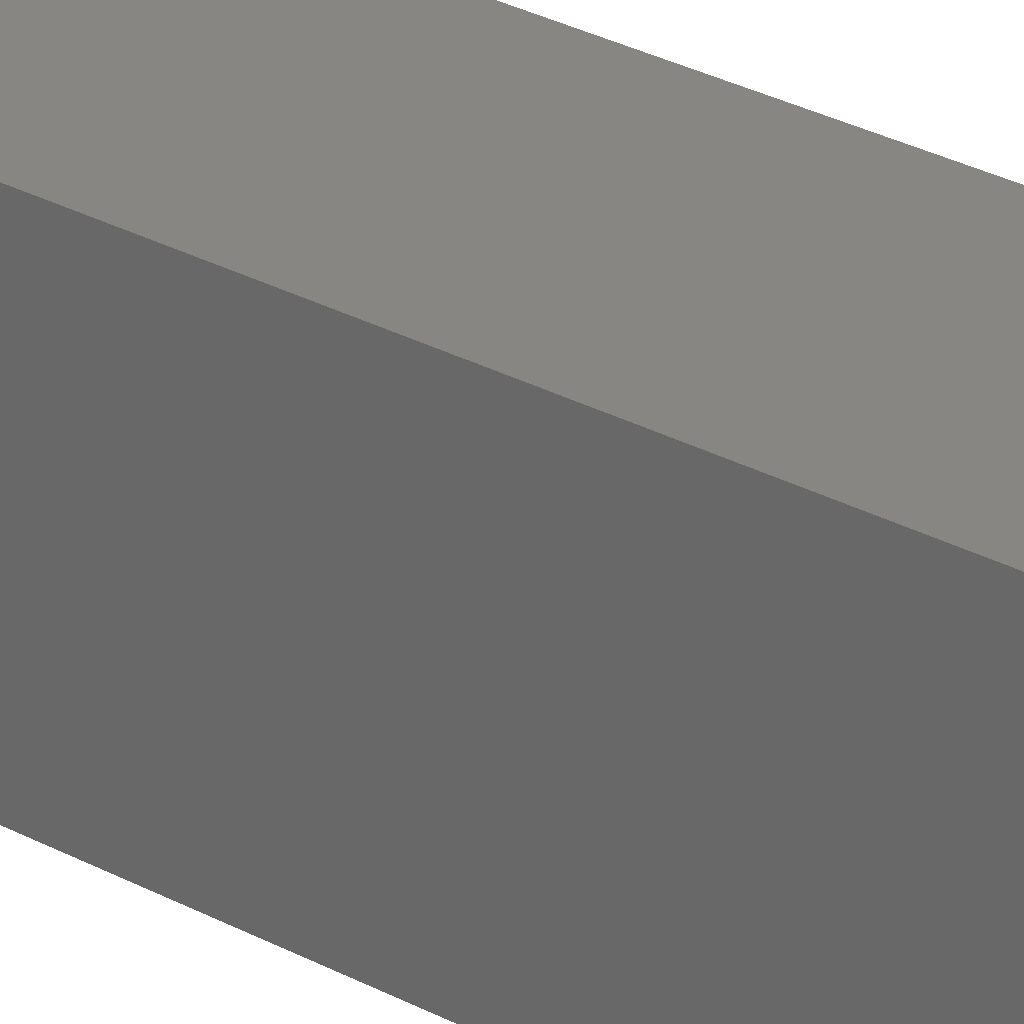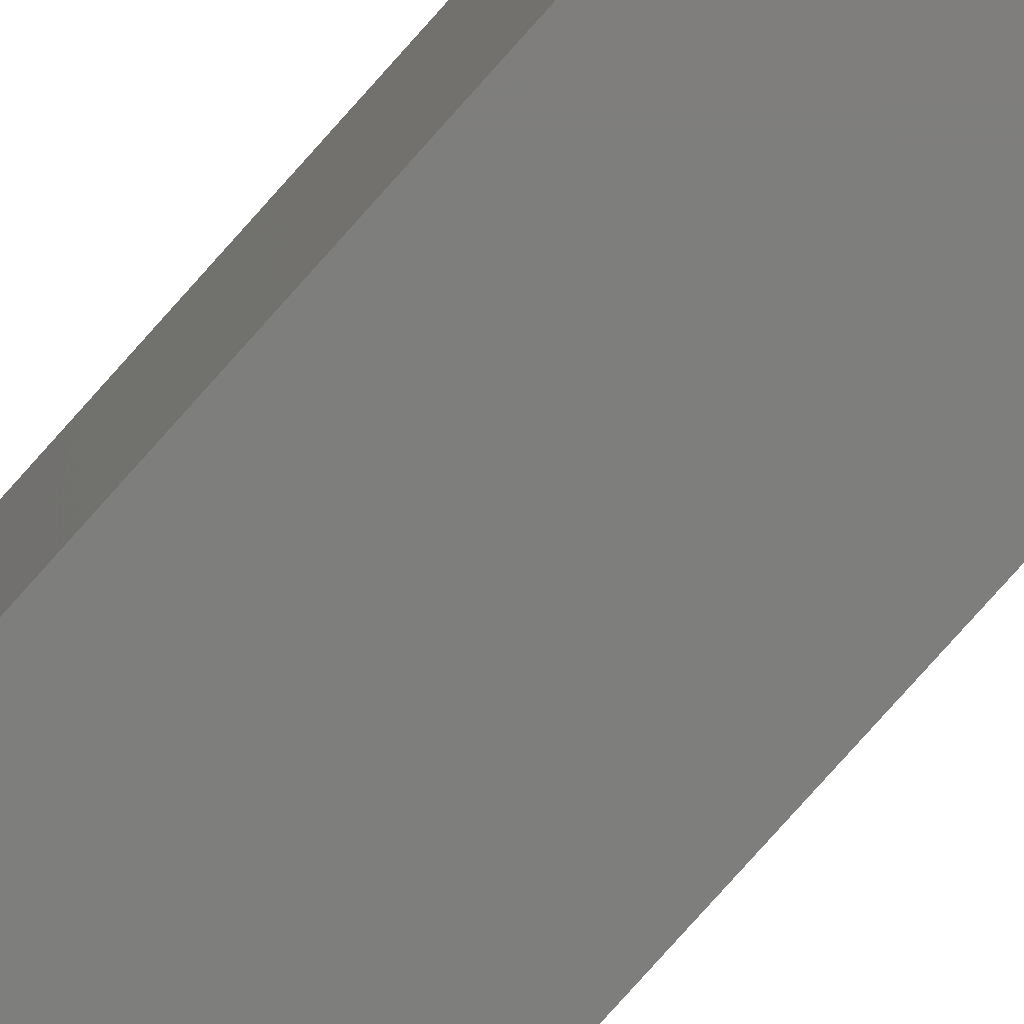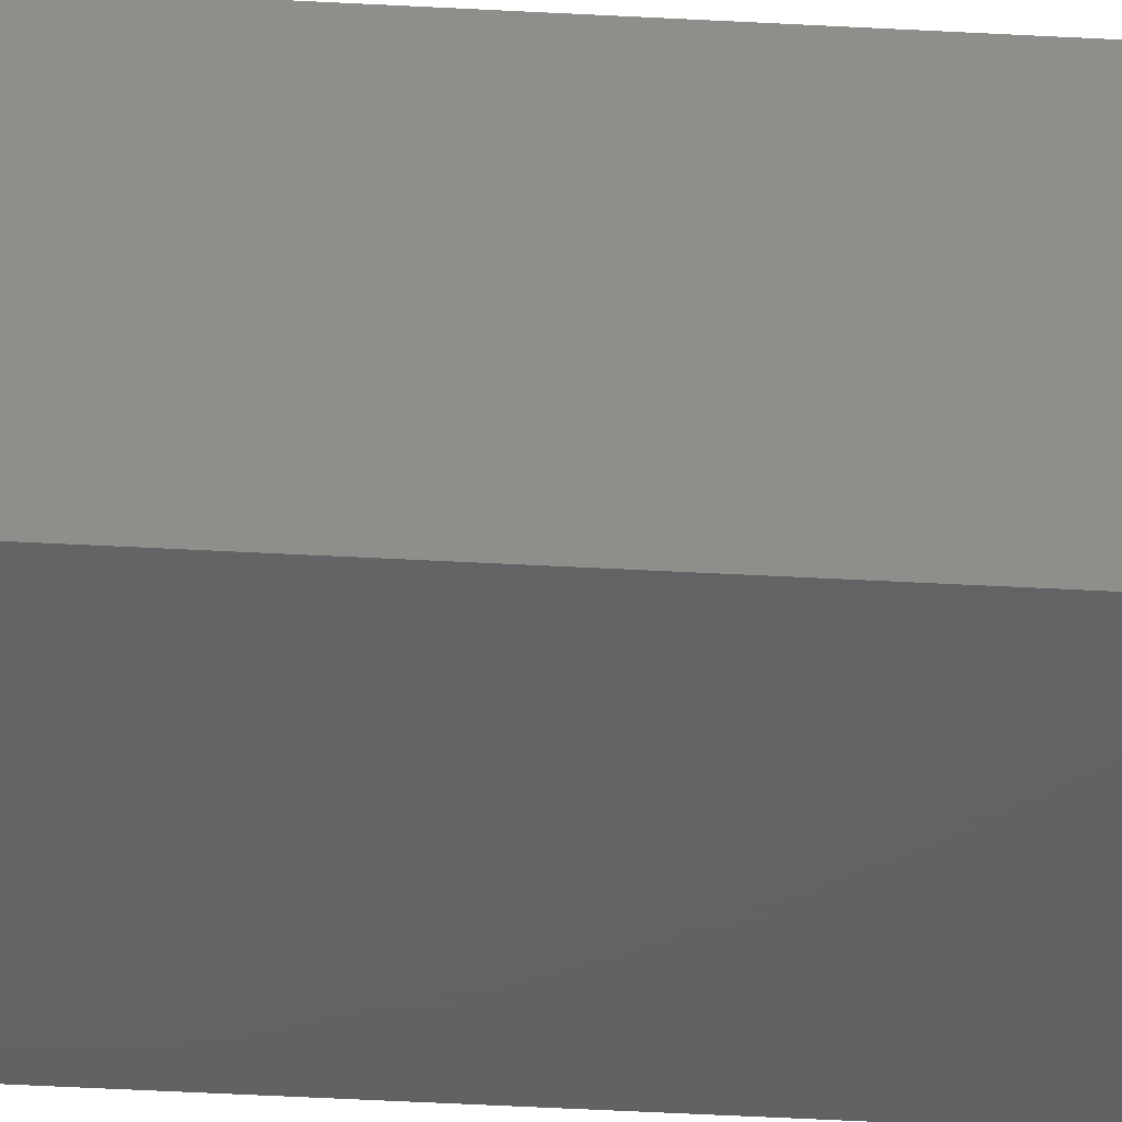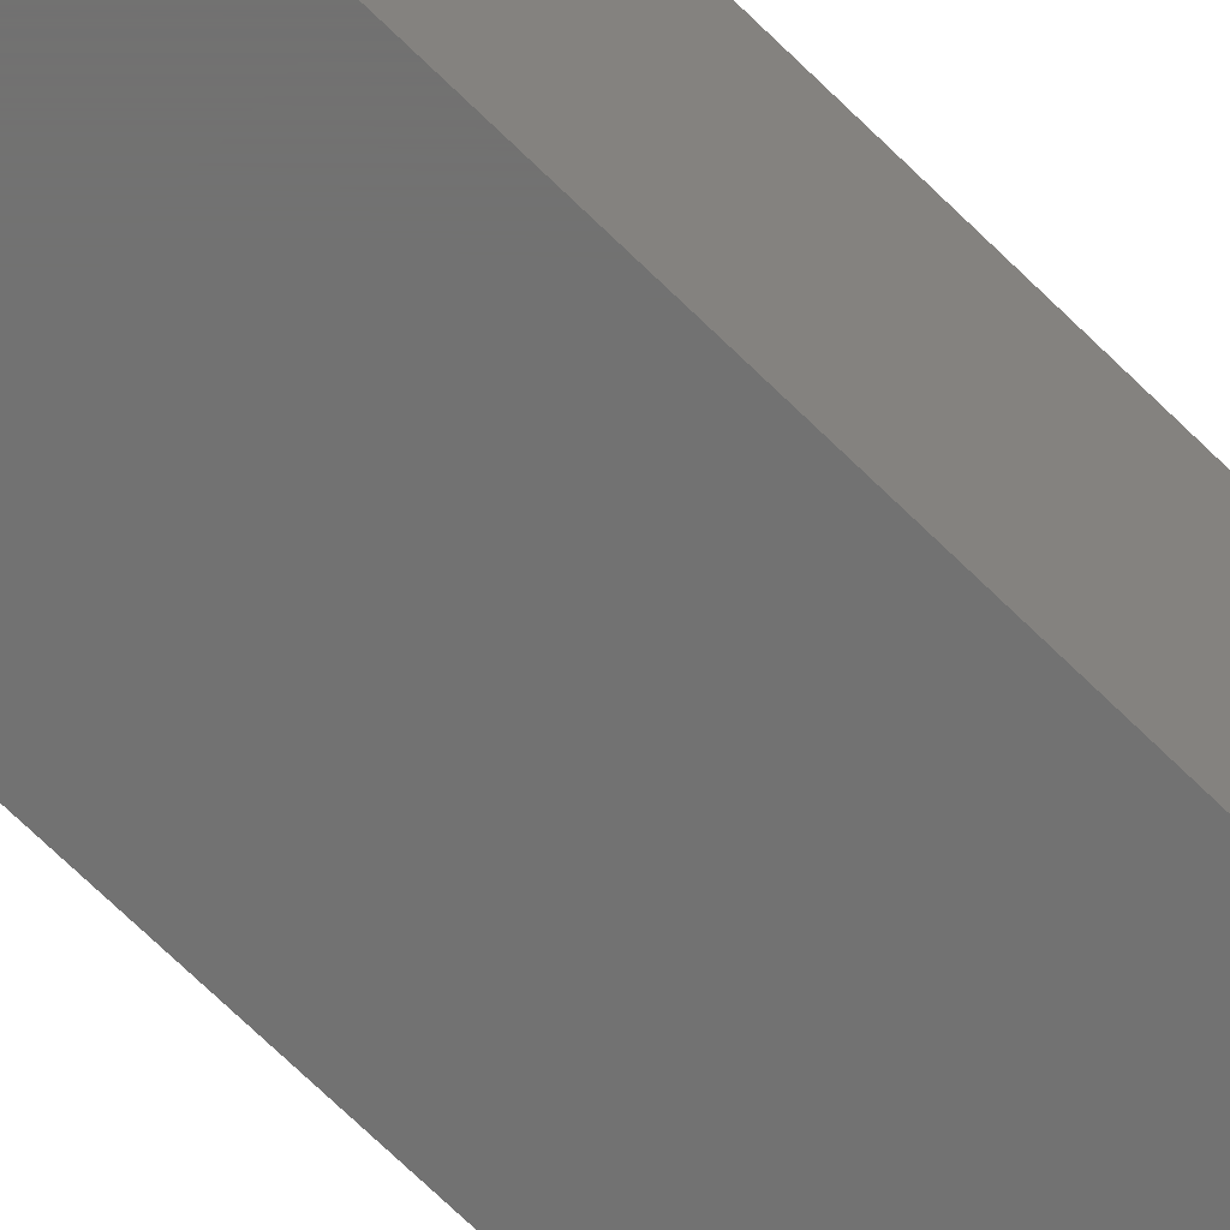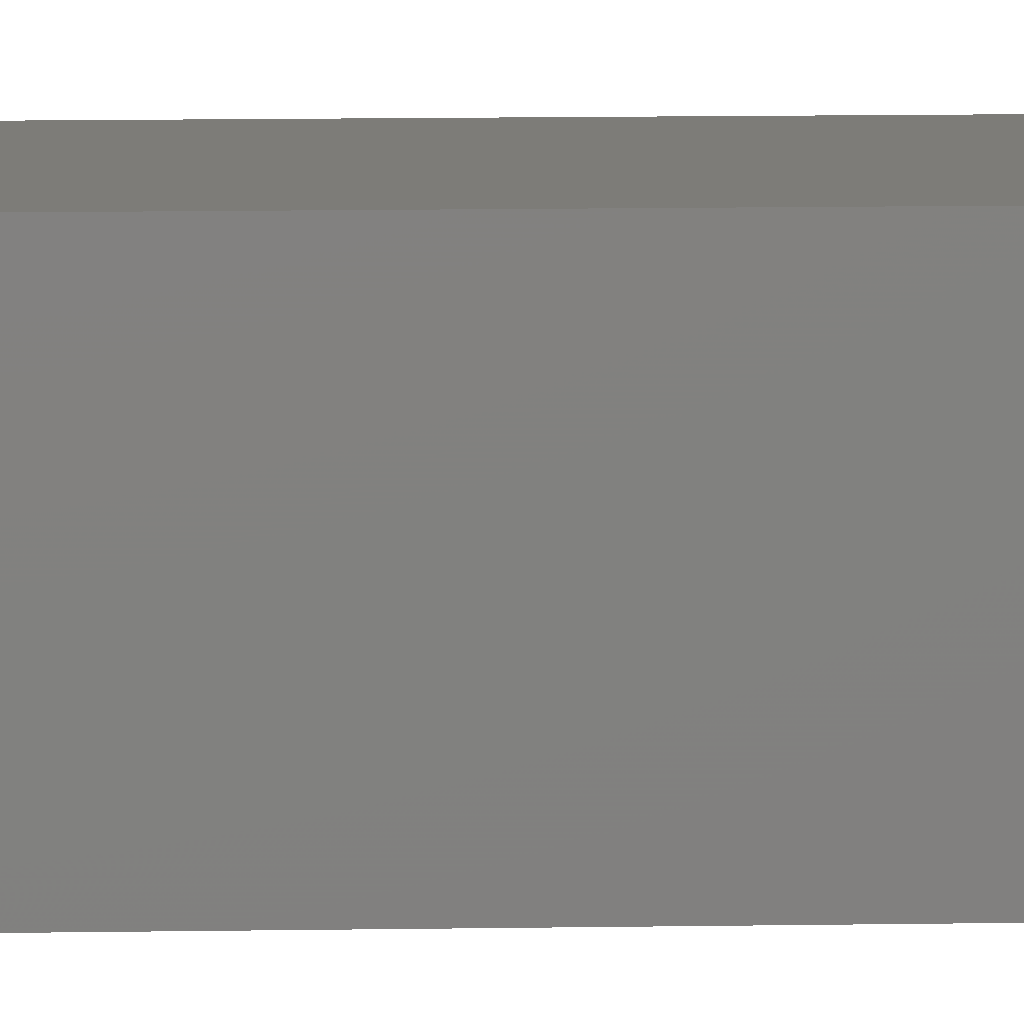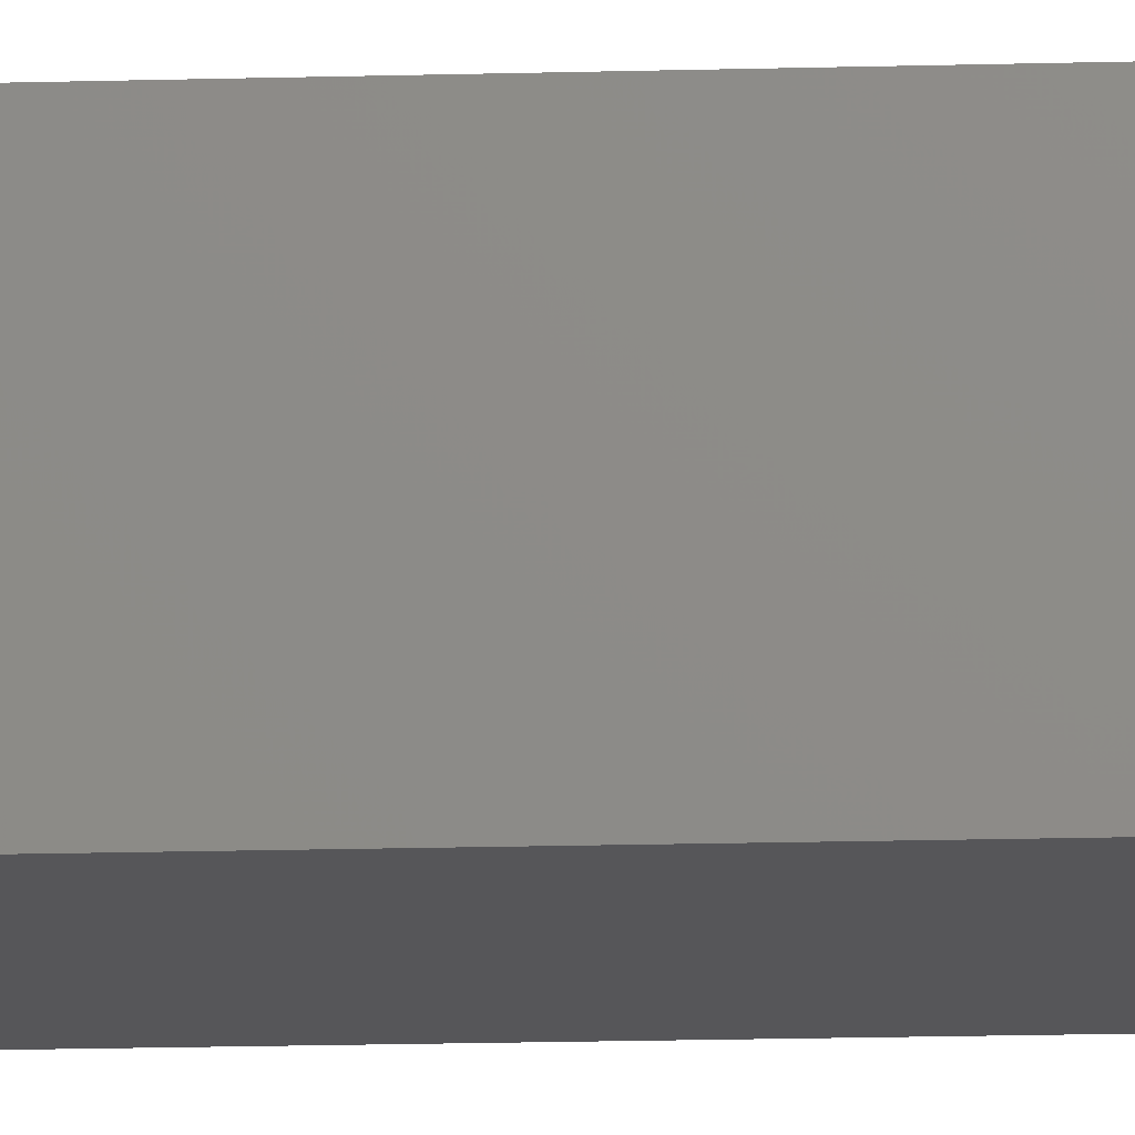
<metadata>
{"format":"stl","ext":"stl","renderer":"f3d","projection":"perspective","resolution":1024,"background":"white","views":[{"elev":23.3,"azim":134.7,"up":"+Z"},{"elev":-77.7,"azim":-41.6,"up":"+Z"},{"elev":-44.4,"azim":-93.7,"up":"+Z"},{"elev":-63.7,"azim":-135.8,"up":"+Z"},{"elev":9.2,"azim":87.1,"up":"+Z"},{"elev":-16.1,"azim":93.4,"up":"+Z"}]}
</metadata>
<code>
# stl→obj: 22 verts, 40 faces
v -0.09359 -0.75 0.0001645
v -0.09359 -0.7482 0.01813
v -0.09359 -0.7429 0.03571
v -0.09359 -0.7342 0.05192
v -0.09359 -0.7225 0.06613
v -0.09359 -0.7083 0.07779
v -0.09359 -0.6921 0.08645
v -0.09359 -0.6745 0.09178
v -0.09359 -0.6562 0.09359
v -0.09359 7.507e-18 0.09359
v -0.09359 1.835e-18 0.0001645
v -0.0001645 1.269e-17 0.09359
v -0.0001645 -0.6562 0.09359
v -0.0001645 -0.75 0.0001645
v -0.0001645 7.021e-18 0.0001645
v -0.0001645 -0.6745 0.09178
v -0.0001645 -0.6921 0.08645
v -0.0001645 -0.7083 0.07779
v -0.0001645 -0.7225 0.06613
v -0.0001645 -0.7342 0.05192
v -0.0001645 -0.7429 0.03571
v -0.0001645 -0.7482 0.01813
f 1 2 3
f 1 3 4
f 1 4 5
f 1 5 6
f 1 6 7
f 1 7 8
f 1 8 9
f 1 9 10
f 1 10 11
f 12 10 13
f 13 10 9
f 14 15 12
f 14 12 13
f 14 13 16
f 14 16 17
f 14 17 18
f 14 18 19
f 14 19 20
f 14 20 21
f 14 21 22
f 11 15 1
f 1 15 14
f 13 9 16
f 16 9 8
f 16 8 17
f 17 8 7
f 17 7 18
f 18 7 6
f 18 6 19
f 19 6 5
f 19 5 20
f 20 5 4
f 20 4 21
f 21 4 3
f 21 3 22
f 22 3 2
f 22 2 14
f 14 2 1
f 11 10 15
f 15 10 12

</code>
